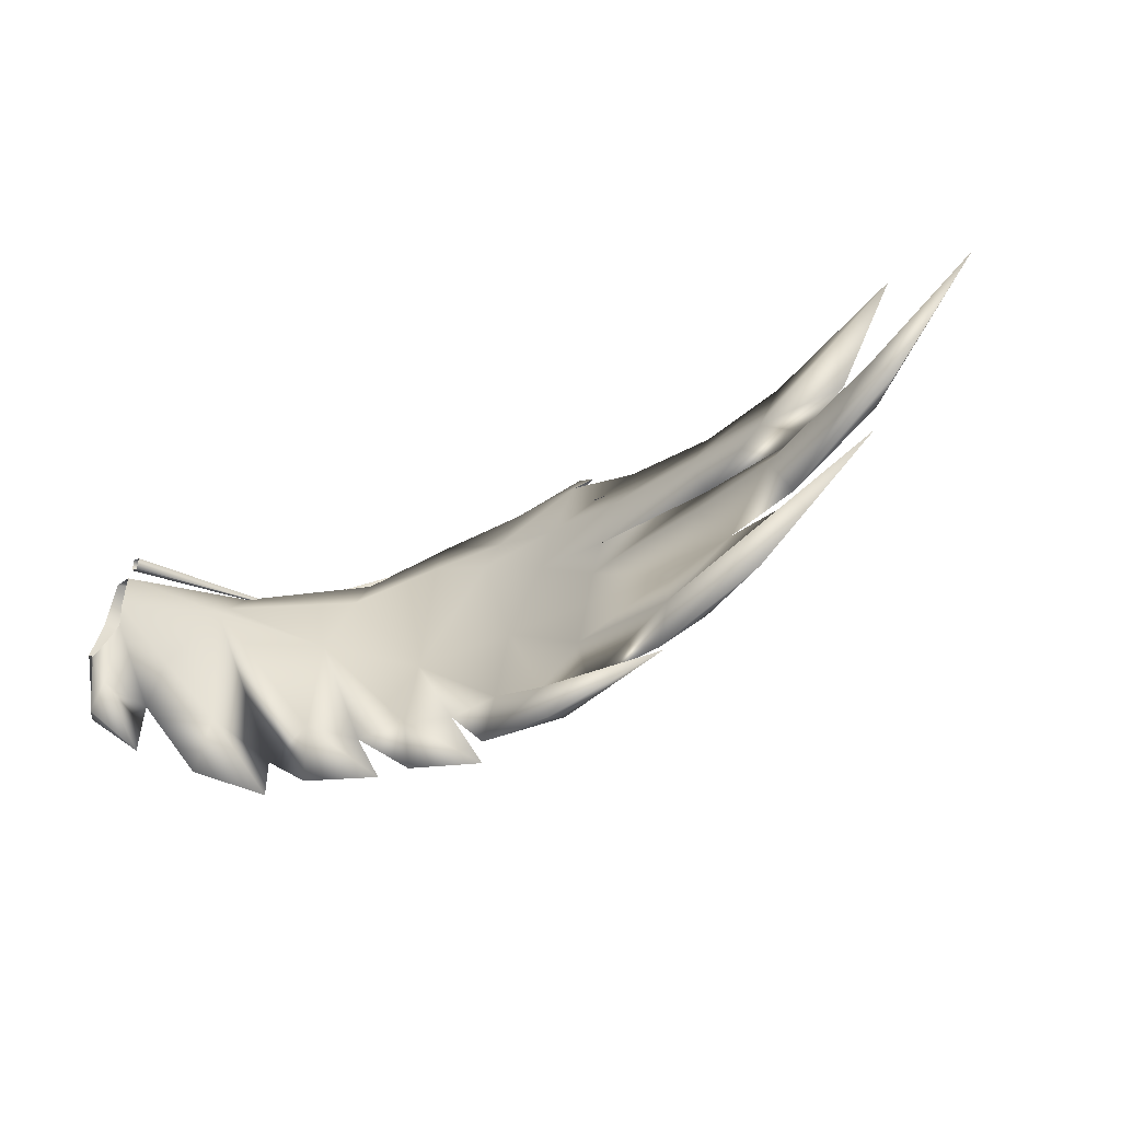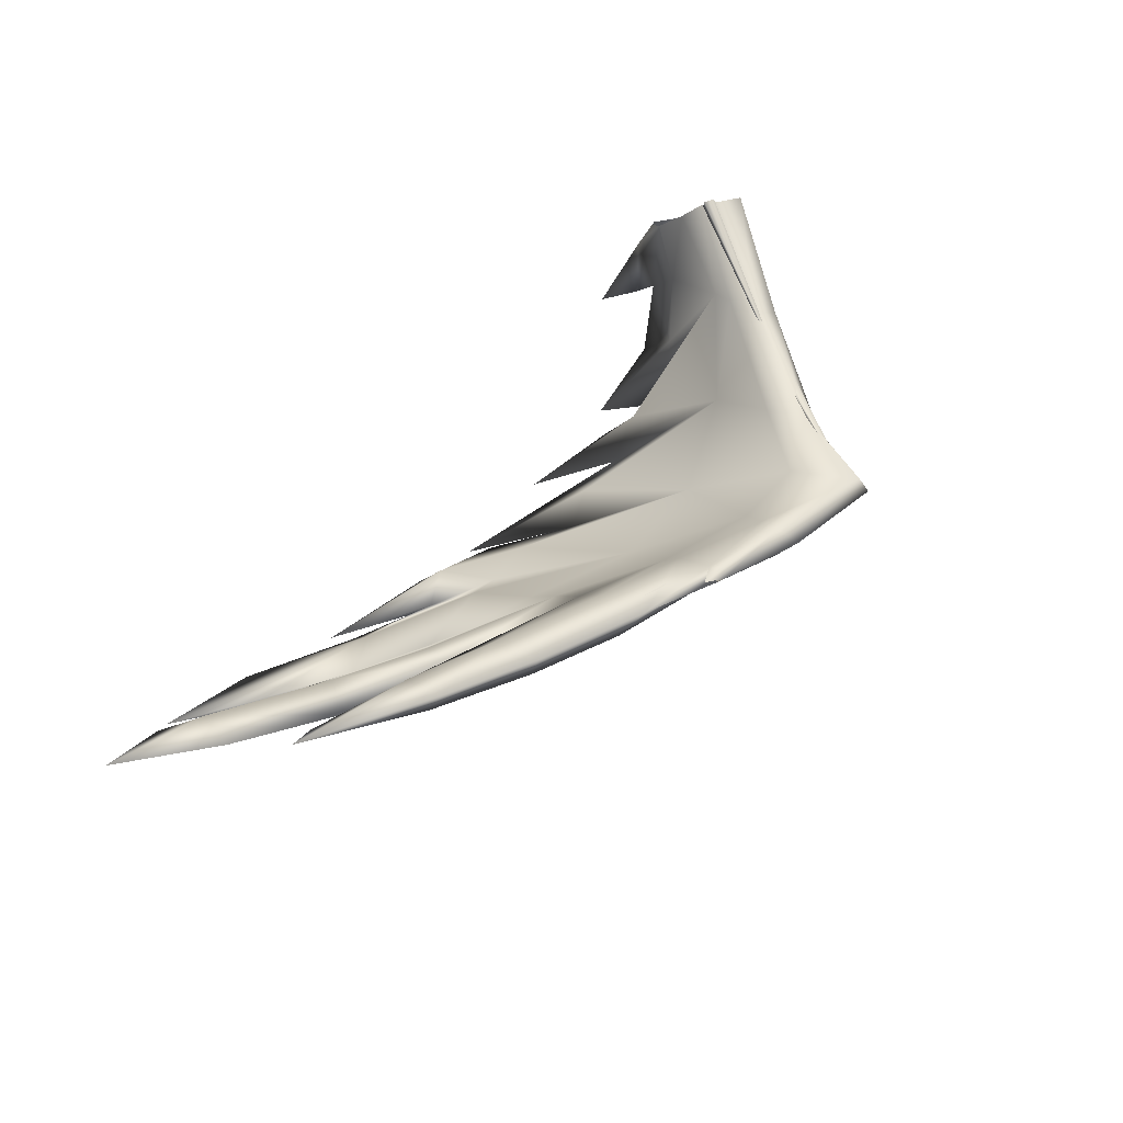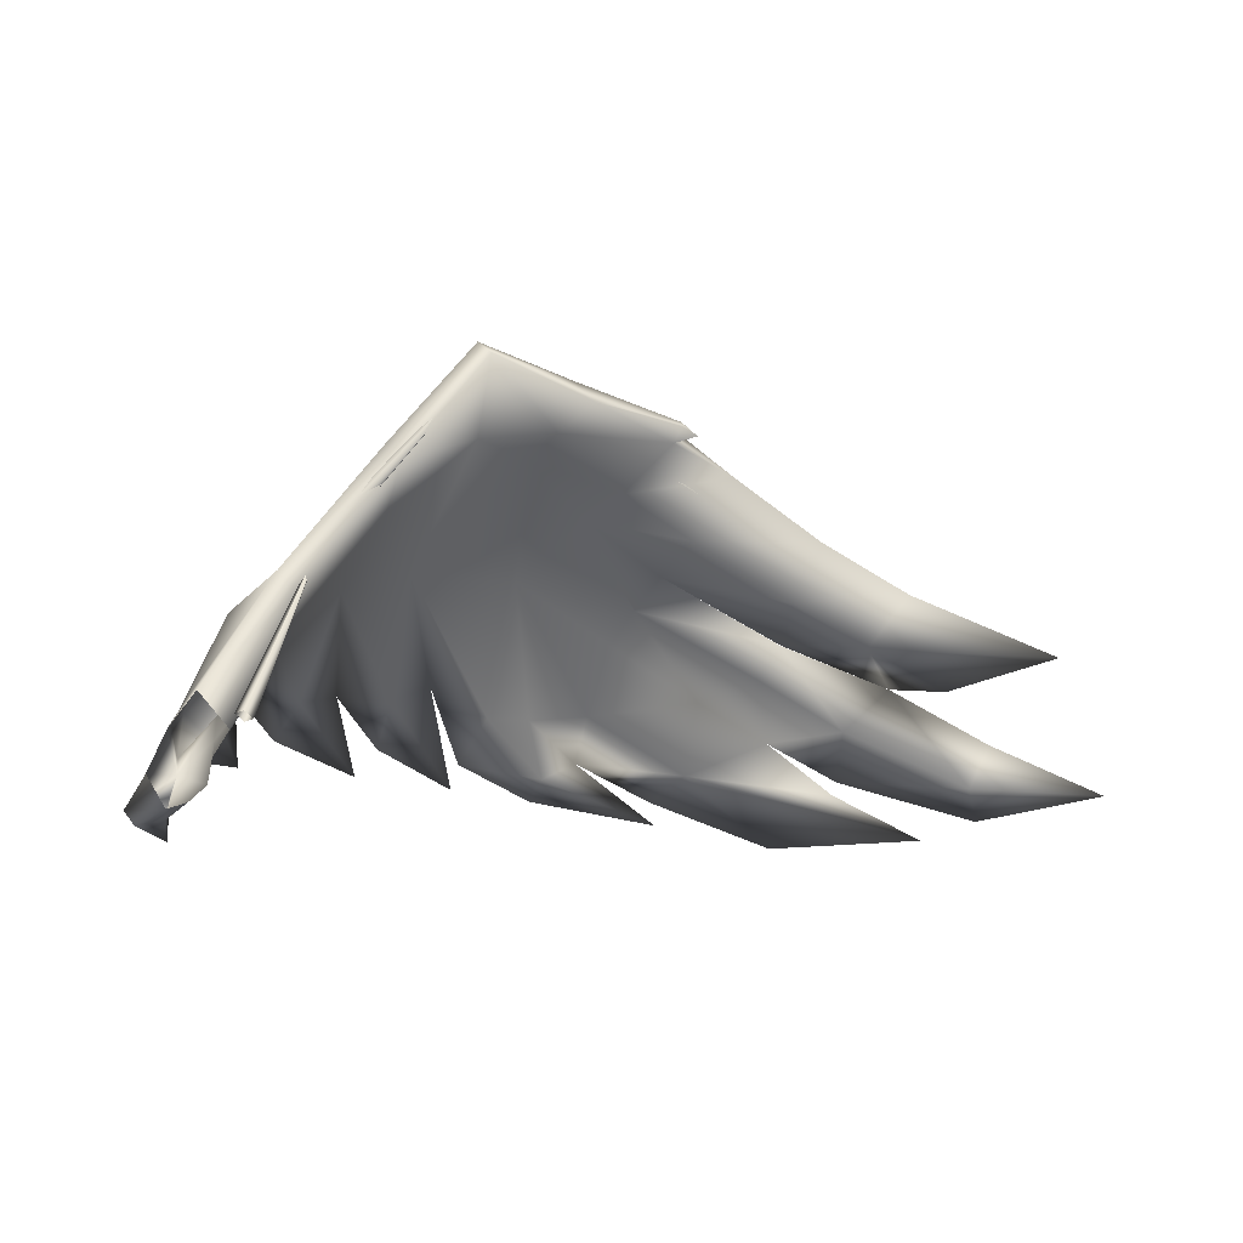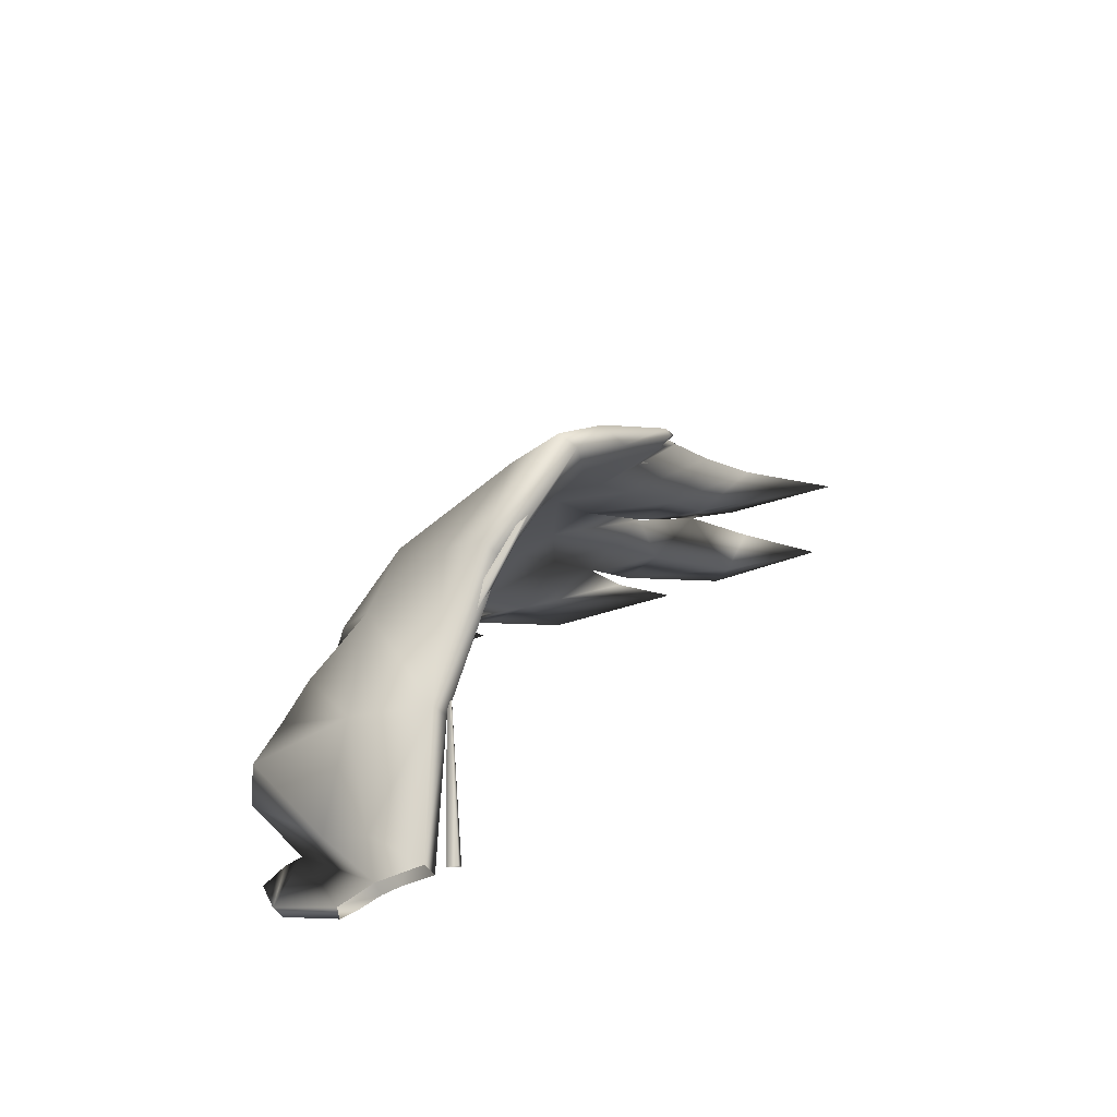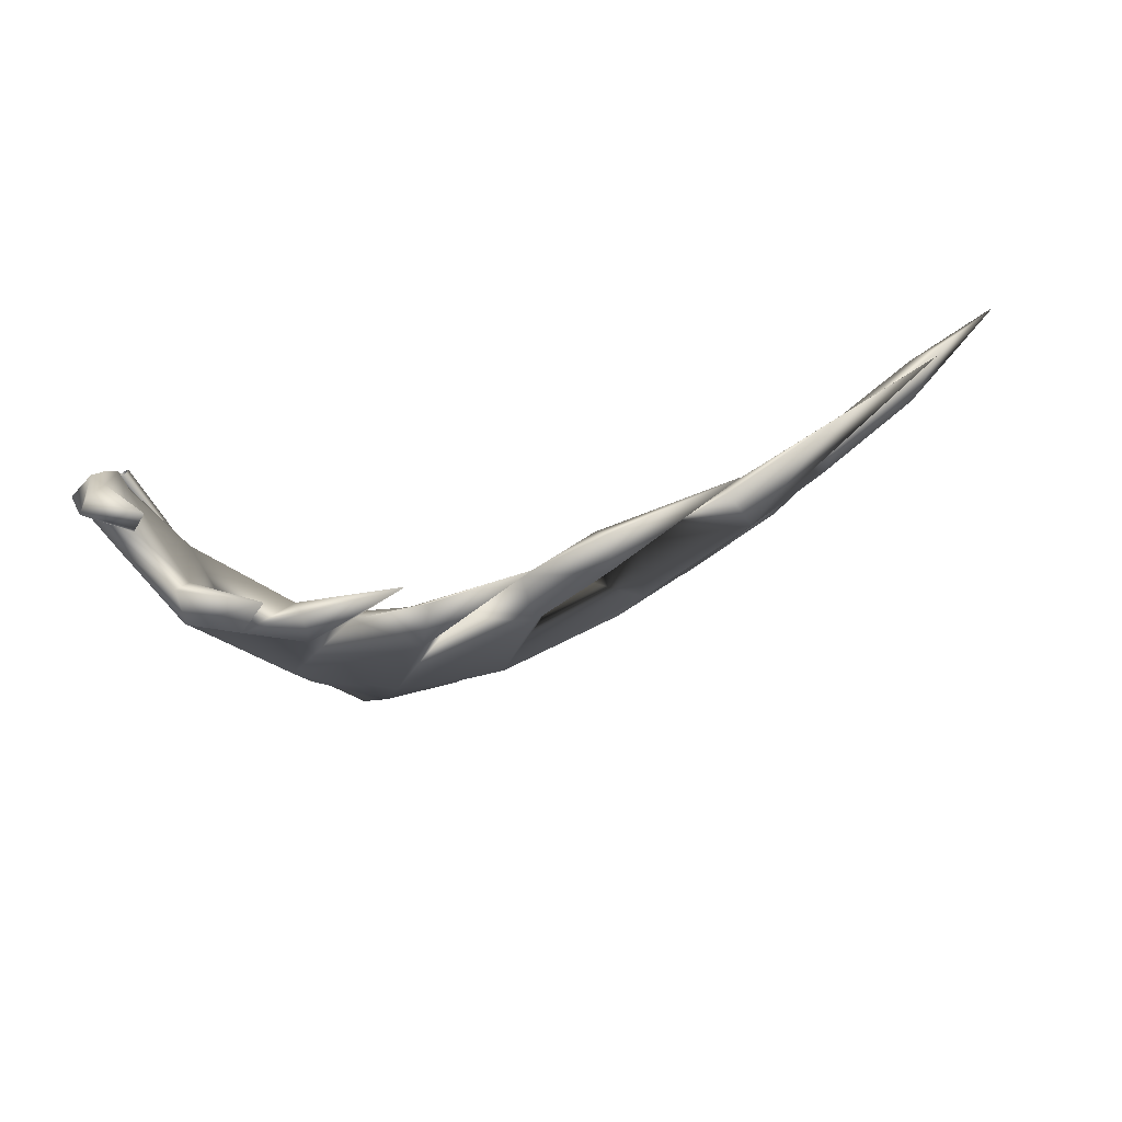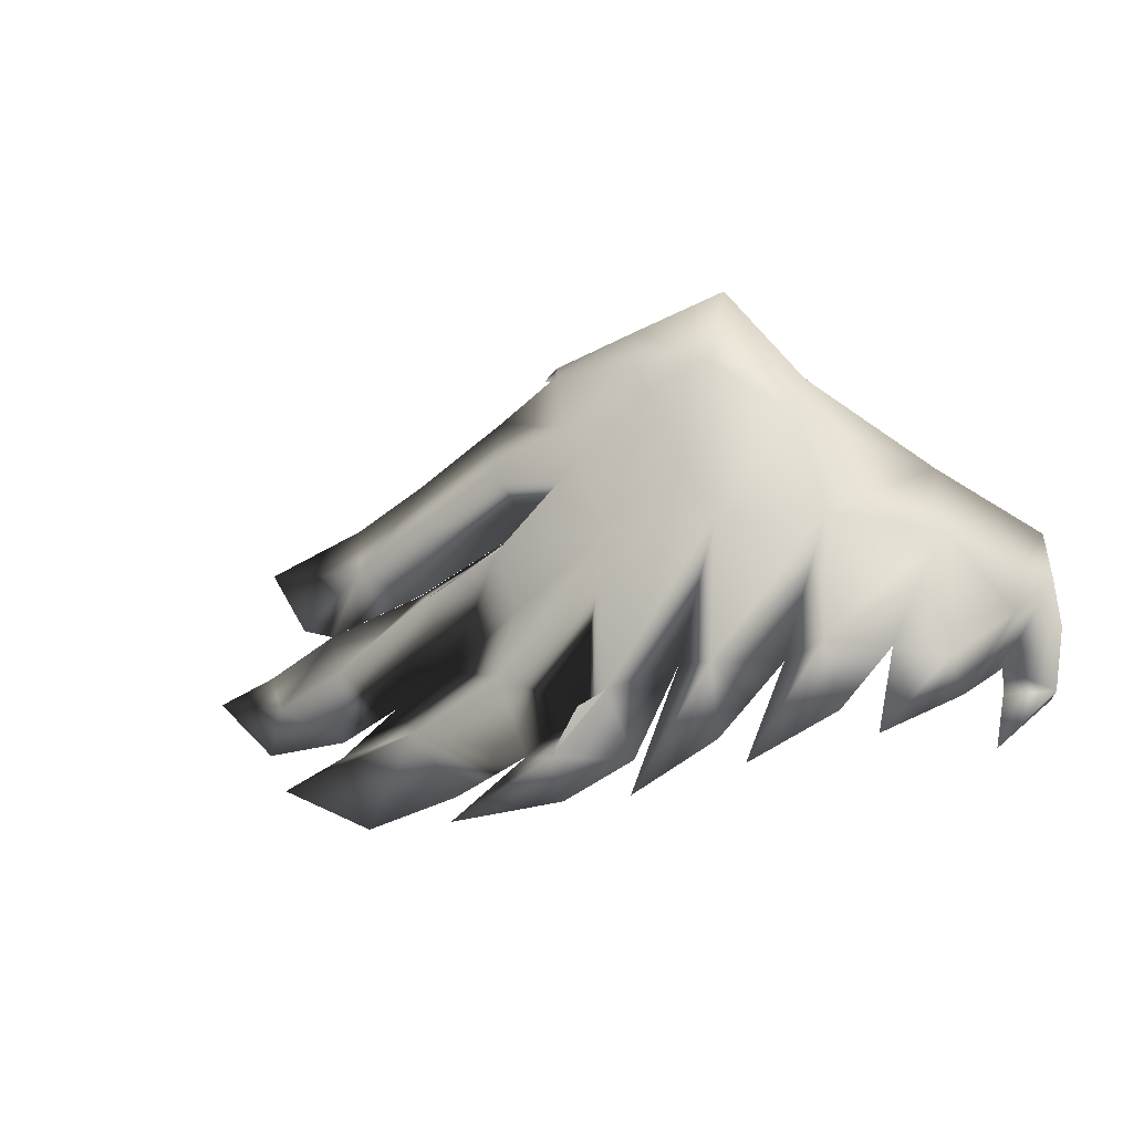
<metadata>
{"format":"obj","ext":"obj","renderer":"f3d","projection":"perspective","resolution":1024,"background":"white","views":[{"elev":-11.8,"azim":23.4,"up":"+Z"},{"elev":67.9,"azim":127.2,"up":"+Z"},{"elev":-9.1,"azim":-44.8,"up":"+Y"},{"elev":21.3,"azim":-76.7,"up":"+Y"},{"elev":-55.2,"azim":3.4,"up":"+Z"},{"elev":-64.1,"azim":-162.3,"up":"+Z"}]}
</metadata>
<code>
o aca.001
v 0.5368 2.621 -0.1238
v 0.5371 2.622 -0.12
v 0.5405 2.62 -0.12
v 0.5401 2.619 -0.1238
v 0.2296 2.066 -0.04173
v 0.2327 2.072 -0.003245
v 0.1961 2.086 -0.04173
v 0.1992 2.092 -0.003245
v 0.9273 3.178 0.142
v 0.9265 3.177 0.1456
v 0.9297 3.174 0.1456
v 0.9305 3.175 0.142
v 0.5691 2.63 -0.133
v 0.5609 2.619 -0.09667
v 0.5372 2.653 -0.133
v 0.529 2.641 -0.09667
v 2.053 2.759 0.3105
v 2.052 2.755 0.3105
v 0.9373 3.152 0.1652
v 0.9509 3.189 0.1652
v 0.2075 2.047 -0.07862
v 0.09516 2.145 -0.07637
v 0.1118 2.054 -0.2369
v 0.1327 1.94 -0.3666
v 0.2562 1.865 -0.3395
v 0.2756 1.911 -0.2746
v 0.2165 1.847 -0.3898
v 1.072 2.627 -0.3648
v 1.361 2.32 -0.6046
v 1.565 2.229 -0.5555
v 0.7514 2.728 -0.08994
v 0.742 2.518 -0.2873
v 0.9681 2.963 0.06559
v 0.7313 2.875 -0.00072
v 0.9046 3.19 0.1959
v 0.3902 2.517 -0.1294
v 0.4436 2.463 -0.1016
v 0.4374 2.349 -0.154
v 0.4363 2.281 -0.1762
v 0.7216 2.931 -0.06202
v 0.8997 3.233 0.1388
v 1.011 3.087 -0.04194
v 0.7776 2.869 -0.1957
v 1.113 2.722 -0.4525
v 1.606 2.324 -0.6432
v 0.7722 2.633 -0.4565
v 0.2324 1.98 -0.1926
v 0.3768 2.055 -0.3911
v 2.983 1.862 0.1191
v 2.628 1.836 -0.2702
v 2.326 2.199 -0.3412
v 2.243 2.068 -0.3085
v 3.27 2 0.6875
v 2.924 2.12 0.2627
v 2.961 2.17 0.4381
v 2.93 2.025 0.375
v 0.2109 2.154 -0.2889
v 0.2714 2.093 -0.4552
v 0.365 1.961 -0.559
v 1.586 2.09 -0.7231
v 1.817 2.044 -0.5633
v 1.858 2.139 -0.6509
v 1.733 2.233 -0.5353
v 1.953 2.106 -0.5456
v 2.286 1.91 -0.4936
v 1.862 1.979 -0.6726
v 1.21 2.26 -0.6209
v 1.623 2.013 -0.803
v 1.298 2.124 -0.7942
v 1.03 2.263 -0.6692
v 1.217 3.009 0.1482
v 1.255 3.091 0.2715
v 1.526 2.998 0.3364
v 1.494 2.863 0.1437
v 1.191 2.938 0.05301
v 1.788 2.93 0.3475
v 1.765 2.748 0.1861
v 2.143 2.764 0.4019
v 2.142 2.583 0.2733
v 2.45 2.618 0.5104
v 2.434 2.456 0.3446
v 2.24 2.47 0.1339
v 2.634 2.346 0.27
v 2.763 2.337 0.4111
v 2.897 2.429 0.7764
v 1.775 2.653 0.03475
v 2.45 2.559 0.2616
v 2.127 2.721 0.1504
v 1.83 2.861 0.109
v 1.535 2.957 0.0541
v 1.55 3.048 0.316
v 1.258 3.103 0.05963
v 1.229 3.163 0.2059
v 0.4265 2.432 -0.4131
v 1.542 3.064 0.354
v 1.232 3.033 -0.0349
v 0.5276 2.178 -0.7733
v 1.473 2.731 -0.365
v 0.5148 2.037 -0.7811
v 0.8021 2.036 -0.872
v 0.5138 2.152 -0.58
v 0.6862 2.248 -0.734
v 0.2827 1.825 -0.4867
v 0.3891 1.906 -0.6279
v 0.2197 1.855 -0.6075
v 0.2418 1.812 -0.5837
v 0.8482 2.222 -0.6192
v 0.9006 2.124 -0.8199
v 1.234 2.033 -0.8295
v 0.8894 2.317 -0.7068
v 1.251 2.355 -0.7086
v 1.962 2.382 -0.4574
v 1.858 2.511 -0.2776
v 1.874 2.679 -0.1492
v 2.17 2.3 -0.1762
v 2.422 2.175 -0.09294
v 1.86 2.246 -0.3889
v 2.242 1.986 -0.4714
v 2.691 2.012 -0.03243
v 1.43 2.631 -0.2717
v 1.783 2.558 -0.09262
v 1.479 2.798 -0.001659
v 2.238 2.469 0.1355
v 2.236 2.36 0.04188
v 2.541 2.205 0.1459
v 2.607 2.286 0.09325
v 2.182 2.536 -0.04467
v 1.8 2.46 -0.2201
v 3.044 1.921 0.3107
v 2.671 2.053 0.004851
v 1.526 3.044 0.3743
v 1.595 3.026 0.3723
v 0.4559 1.781 -0.7334
v 1.52 2.892 -0.09047
f 5 4 3 6
f 7 1 4 5
f 2 8 6 3
f 1 7 8 2
f 13 12 11 14
f 10 16 14 11
f 9 15 16 10
f 17 20 19 18
f 28 29 30
f 28 31 32
f 28 33 31
f 34 31 33
f 34 33 35
f 34 36 37
f 21 38 37
f 21 39 38
f 34 40 36
f 40 41 42
f 40 42 43
f 44 43 42
f 44 45 29
f 44 46 43
f 47 26 48
f 49 50 51
f 49 52 50
f 53 54 55
f 53 55 56
f 22 57 23
f 57 58 23
f 23 58 59
f 37 31 34
f 37 38 31
f 38 39 32
f 38 32 31
f 35 40 34
f 39 21 47
f 39 47 48
f 59 48 26
f 60 29 45
f 60 30 29
f 60 61 30
f 60 45 62
f 63 30 61
f 62 63 64
f 63 61 64
f 64 61 65
f 64 65 62
f 65 61 66
f 65 66 62
f 66 60 62
f 66 61 60
f 67 29 28
f 67 28 32
f 68 29 67
f 68 67 69
f 32 70 67
f 67 70 69
f 71 35 33
f 71 72 35
f 37 36 22
f 37 22 21
f 72 71 73
f 74 73 71
f 33 28 75
f 74 71 75
f 71 33 75
f 76 73 74
f 76 74 77
f 78 76 77
f 78 77 79
f 80 78 79
f 80 79 81
f 81 79 82
f 81 82 83
f 81 83 84
f 85 80 81
f 81 84 85
f 79 86 82
f 79 77 86
f 87 84 83
f 87 78 80
f 82 87 83
f 85 87 80
f 87 85 84
f 82 88 87
f 87 88 78
f 86 88 82
f 78 88 89
f 78 89 76
f 86 89 88
f 90 76 89
f 90 91 76
f 90 92 91
f 42 93 92
f 93 91 92
f 42 41 93
f 36 40 43
f 36 43 46
f 36 57 22
f 36 94 57
f 36 46 94
f 94 58 57
f 93 95 91
f 90 96 92
f 92 96 42
f 42 96 44
f 94 97 58
f 45 44 98
f 63 45 98
f 58 99 59
f 99 58 97
f 100 99 97
f 101 48 59
f 100 101 99
f 101 59 99
f 39 48 101
f 102 101 100
f 102 97 94
f 102 39 101
f 102 100 97
f 59 26 103
f 59 103 104
f 105 59 104
f 59 24 23
f 105 24 59
f 27 24 105
f 27 106 103
f 27 105 106
f 107 32 39
f 39 102 107
f 107 70 32
f 107 102 108
f 109 70 107
f 109 107 108
f 109 110 70
f 94 110 102
f 110 46 70
f 110 108 102
f 109 108 110
f 110 94 46
f 111 44 29
f 46 111 70
f 68 69 111
f 68 111 29
f 111 46 44
f 111 69 70
f 63 98 112
f 112 98 113
f 114 113 98
f 51 112 115
f 113 115 112
f 114 115 113
f 52 116 115
f 51 115 116
f 52 115 117
f 51 64 112
f 64 52 117
f 51 118 64
f 50 118 51
f 50 52 118
f 64 118 52
f 52 119 116
f 51 119 49
f 51 116 119
f 52 49 119
f 30 120 28
f 63 120 30
f 63 117 120
f 121 86 122
f 121 122 120
f 123 86 121
f 121 115 124
f 123 121 124
f 123 124 125
f 56 83 125
f 56 55 83
f 83 55 54
f 123 125 83
f 83 54 126
f 123 83 126
f 127 115 114
f 123 126 127
f 86 123 127
f 124 115 116
f 124 116 125
f 116 115 127
f 116 127 126
f 121 128 115
f 128 120 117
f 117 115 128
f 129 53 56
f 54 53 129
f 129 130 54
f 56 130 129
f 35 41 40
f 93 41 35
f 93 35 72
f 72 95 93
f 72 73 131
f 72 131 95
f 131 73 132
f 95 131 132
f 91 73 76
f 27 103 25
f 25 103 26
f 133 105 104
f 106 105 133
f 133 104 103
f 106 133 103
f 117 63 64
f 64 63 112
f 98 44 96
f 120 75 28
f 122 86 77
f 122 74 75
f 122 77 74
f 120 122 75
f 120 128 121
f 125 116 130
f 126 130 116
f 125 130 56
f 126 54 130
f 134 89 86
f 98 96 134
f 134 90 89
f 134 96 90
f 98 134 114

</code>
